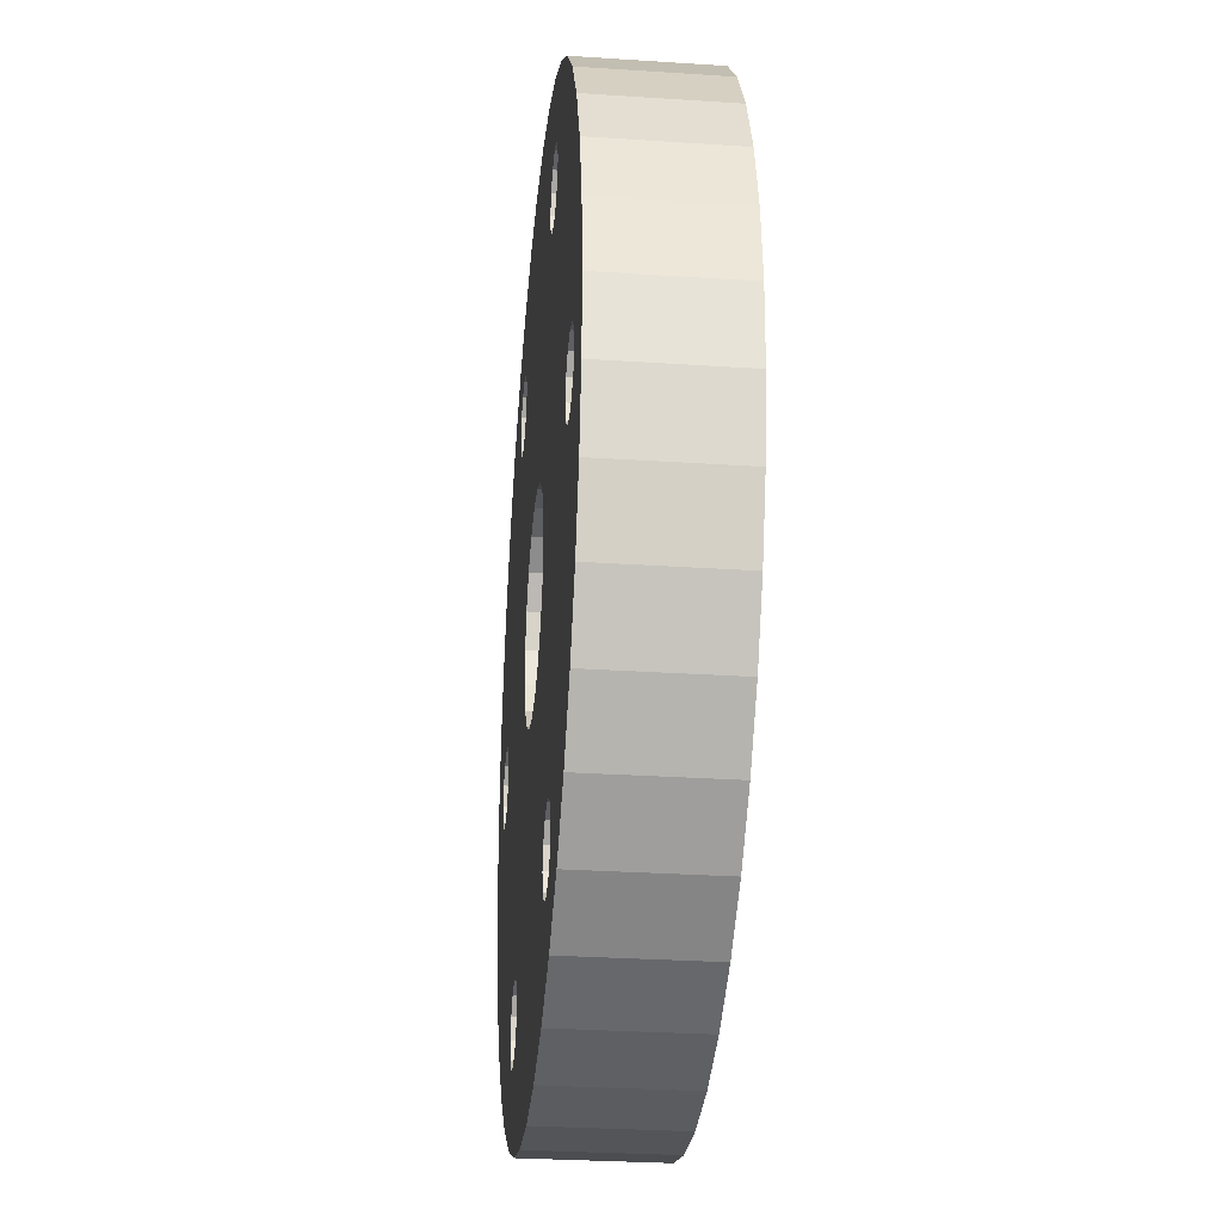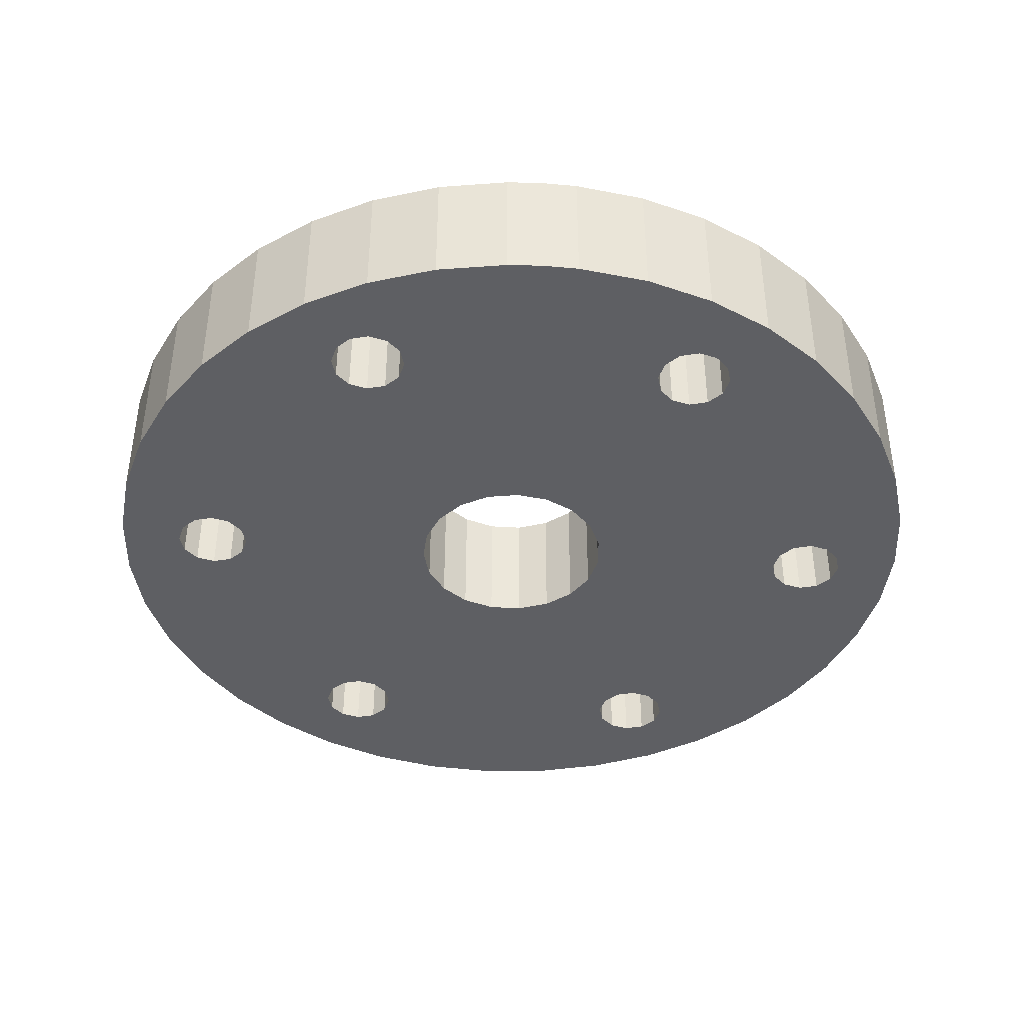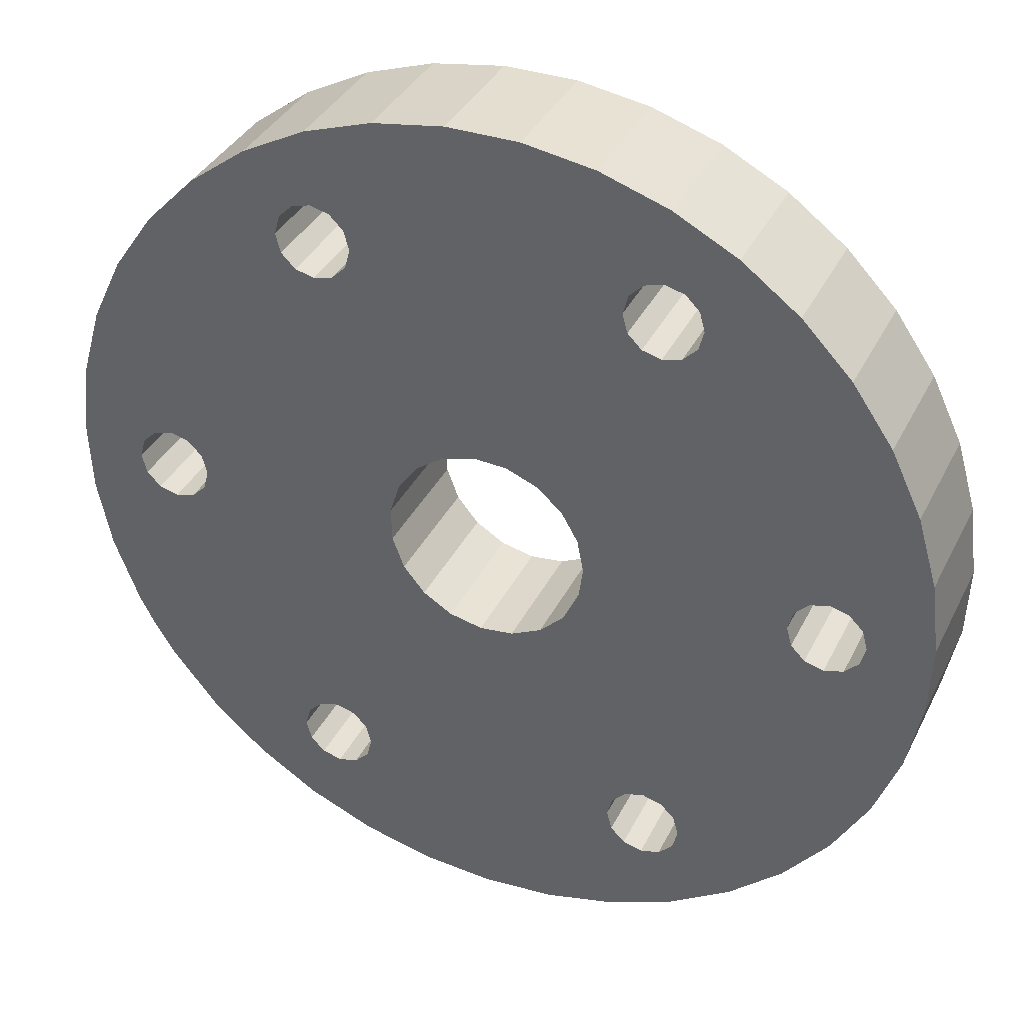
<metadata>
{"format":"obj","ext":"obj","renderer":"f3d","projection":"perspective","resolution":1024,"background":"white","views":[{"elev":-29.3,"azim":84.4,"up":"+Y"},{"elev":-41.3,"azim":-64.1,"up":"+Z"},{"elev":36.4,"azim":23.8,"up":"+Y"}]}
</metadata>
<code>
o link6
v -0.0144 -0.009941 -0
v -0.01516 -0.00875 -0
v -0.01516 -0.00875 -0.005
v -0.01581 -0.007502 -0.005
v -0.01581 -0.007502 -0
v -0.01681 -0.004869 -0
v -0.01681 -0.004869 -0.005
v -0.01737 -0.002109 -0
v -0.01737 -0.002109 -0.005
v -0.01749 0.000705 -0
v -0.01749 0.000705 -0.005
v -0.01715 0.0035 0
v -0.01715 0.0035 -0.005
v -0.01636 0.006206 0
v -0.01636 0.006206 -0.005
v -0.01516 0.00875 0
v -0.01516 0.00875 -0.005
v -0.01356 0.01107 0
v -0.01356 0.01107 -0.005
v -0.01161 0.0131 0
v -0.01161 0.0131 -0.005
v -0.009353 0.01479 0
v -0.009353 0.01479 -0.005
v -0.006859 0.0161 0
v -0.006859 0.0161 -0.005
v -0.004188 0.01699 0
v -0.004188 0.01699 -0.005
v -0.001408 0.01744 0
v -0.001408 0.01744 -0.005
v 0.001408 0.01744 0
v 0.001408 0.01744 -0.005
v 0.004188 0.01699 0
v 0.004188 0.01699 -0.005
v 0.006859 0.0161 0
v 0.006859 0.0161 -0.005
v 0.009353 0.01479 0
v 0.009353 0.01479 -0.005
v 0.01161 0.0131 0
v 0.01161 0.0131 -0.005
v 0.01356 0.01107 0
v 0.01356 0.01107 -0.005
v 0.01516 0.00875 0
v 0.01516 0.00875 -0.005
v 0.01636 0.006206 0
v 0.01636 0.006206 -0.005
v 0.01715 0.0035 0
v 0.01715 0.0035 -0.005
v 0.01749 0.000705 -0
v 0.01749 0.000705 -0.005
v 0.01737 -0.002109 -0
v 0.01737 -0.002109 -0.005
v 0.01681 -0.004869 -0
v 0.01681 -0.004869 -0.005
v 0.01581 -0.007502 -0
v 0.01581 -0.007502 -0.005
v 0.0144 -0.009941 -0
v 0.0144 -0.009941 -0.005
v 0.01262 -0.01212 -0
v 0.01262 -0.01212 -0.005
v 0.01051 -0.01399 -0
v 0.01051 -0.01399 -0.005
v 0.008133 -0.0155 -0
v 0.008133 -0.0155 -0.005
v 0.005542 -0.0166 -0
v 0.005542 -0.0166 -0.005
v 0.002807 -0.01727 -0
v 0.002807 -0.01727 -0.005
v 0 -0.0175 -0
v 0 -0.0175 -0.005
v -0.002807 -0.01727 -0
v -0.002807 -0.01727 -0.005
v -0.005542 -0.0166 -0
v -0.005542 -0.0166 -0.005
v -0.008133 -0.0155 -0
v -0.008133 -0.0155 -0.005
v -0.01051 -0.01399 -0
v -0.01051 -0.01399 -0.005
v -0.01262 -0.01212 -0
v -0.01262 -0.01212 -0.005
v -0.0144 -0.009941 -0.005
v -0.007444 0.007394 0
v -0.004694 0.00263 0
v 6.9e-05 0.00538 0
v 0.006 -0.01299 -0
v 0.005451 -0.01244 -0
v 0.01121 -0.005221 -0
v 0.01098 0.01168 0
v -0.012 0 -0
v -0.0122 -0.00075 -0
v -0.008458 0.000458 -0
v -0.01425 0.001299 -0
v -0.0135 0.0015 -0
v -0.01121 0.005221 0
v -0.01275 0.001299 -0
v -0.0122 0.00075 -0
v -0.01275 -0.001299 -0
v -0.0148 0.00075 -0
v -0.015 0 -0
v -0.0148 -0.00075 -0
v -0.01425 -0.001299 -0
v -0.0135 -0.0015 -0
v -0.005743 0.01545 0
v -0.01051 0.0127 0
v 0.001083 0.01232 0
v 0.00675 0.01319 0
v 0.0075 0.01039 0
v 0.00675 0.01019 0
v 0.003833 0.007553 0
v 0.006 0.01039 0
v 0.005451 0.01094 0
v 0.00525 0.01169 0
v 0.005451 0.01244 0
v 0.006 0.01299 0
v 0.0075 0.01299 0
v 0.008049 0.01244 0
v 0.00825 0.01169 0
v 0.008049 0.01094 0
v 0.0156 0.003667 0
v 0.01275 -0.001299 -0
v 0.0122 -0.00075 -0
v 0.008458 -0.000458 -0
v 0.012 -0 -0
v 0.0122 0.00075 -0
v 0.015 -0 -0
v 0.01275 0.001299 -0
v 0.0135 0.0015 -0
v 0.01425 0.001299 -0
v 0.0148 0.00075 -0
v 0.0148 -0.00075 -0
v 0.01425 -0.001299 -0
v 0.0135 -0.0015 -0
v 0.00525 -0.01169 -0
v 0.005451 -0.01094 -0
v 0.002681 -0.01014 -0
v 0.007444 -0.007394 -0
v 0.00675 -0.01019 -0
v 0.0075 -0.01039 -0
v 0.006 -0.01039 -0
v 0.008049 -0.01094 -0
v 0.00825 -0.01169 -0
v 0.008049 -0.01244 -0
v 0.0075 -0.01299 -0
v 0.00675 -0.01319 -0
v -0.001083 -0.01232 -0
v -0.00525 -0.01169 -0
v -0.005451 -0.01244 -0
v -0.0075 -0.01039 -0
v -0.00675 -0.01019 -0
v -0.003833 -0.007553 -0
v -0.006 -0.01039 -0
v -0.005451 -0.01094 -0
v -0.006 -0.01299 -0
v -0.00675 -0.01319 -0
v -0.0075 -0.01299 -0
v -0.008049 -0.01244 -0
v -0.00825 -0.01169 -0
v -0.008049 -0.01094 -0
v 0.001088 -0.003849 -0
v -0.00022 -0.003994 -0
v -6.9e-05 -0.00538 -0
v -0.001505 -0.003706 -0
v -0.002627 -0.003016 -0
v -0.003464 -0.002 -0
v -0.003926 -0.000767 -0
v 0.002279 -0.003287 -0
v 0.004694 -0.00263 -0
v 0.003223 -0.002369 -0
v 0.003998 0.00011 -0
v 0.003818 -0.001194 -0
v 0.000875 0.003903 0
v 0.002095 0.003408 0
v 0.003088 0.002543 -0
v 0.003746 0.001403 -0
v -0.003962 0.000549 -0
v -0.003569 0.001806 -0
v -0.002789 0.002867 0
v -0.001707 0.003617 0
v -0.00044 0.003976 0
v -0.002681 0.01014 0
v -0.006 0.01039 0
v -0.00675 0.01019 0
v -0.00675 0.01319 0
v -0.006 0.01299 0
v -0.005451 0.01244 0
v -0.00525 0.01169 0
v -0.005451 0.01094 0
v -0.0075 0.01299 0
v -0.008049 0.01244 0
v -0.0075 0.01039 0
v -0.008049 0.01094 0
v -0.00825 0.01169 0
v -0.008458 0.000458 -0.005
v -0.00525 -0.01169 -0.005
v -0.005451 -0.01094 -0.005
v -0.003833 -0.007553 -0.005
v -0.006 -0.01039 -0.005
v -0.00675 -0.01019 -0.005
v -0.0075 -0.01039 -0.005
v -0.008049 -0.01094 -0.005
v -0.00825 -0.01169 -0.005
v -0.008049 -0.01244 -0.005
v -0.0075 -0.01299 -0.005
v -0.00675 -0.01319 -0.005
v -0.006 -0.01299 -0.005
v -0.005451 -0.01244 -0.005
v -0.001083 -0.01232 -0.005
v 0.002681 -0.01014 -0.005
v 0.008049 -0.01094 -0.005
v 0.0075 -0.01039 -0.005
v 0.007444 -0.007394 -0.005
v 0.00675 -0.01019 -0.005
v 0.006 -0.01039 -0.005
v 0.005451 -0.01094 -0.005
v 0.00525 -0.01169 -0.005
v 0.005451 -0.01244 -0.005
v 0.006 -0.01299 -0.005
v 0.00675 -0.01319 -0.005
v 0.0075 -0.01299 -0.005
v 0.008049 -0.01244 -0.005
v 0.00825 -0.01169 -0.005
v 0.01121 -0.005221 -0.005
v 0.0148 -0.00075 -0.005
v 0.01425 0.001299 -0.005
v 0.0156 0.003667 -0.005
v 0.0148 0.00075 -0.005
v 0.015 0 -0.005
v 0.0122 -0.00075 -0.005
v 0.01275 -0.001299 -0.005
v 0.0135 -0.0015 -0.005
v 0.01425 -0.001299 -0.005
v 0.0135 0.0015 -0.005
v 0.01275 0.001299 -0.005
v 0.008458 -0.000458 -0.005
v 0.0122 0.00075 -0.005
v 0.012 0 -0.005
v 0.01098 0.01168 -0.005
v 0.00675 0.01319 -0.005
v 0.0075 0.01299 -0.005
v 0.008049 0.01244 -0.005
v 0.006 0.01299 -0.005
v 0.005451 0.01244 -0.005
v 0.001083 0.01232 -0.005
v 0.00525 0.01169 -0.005
v 0.005451 0.01094 -0.005
v 0.003833 0.007553 -0.005
v 0.006 0.01039 -0.005
v 0.00825 0.01169 -0.005
v 0.00675 0.01019 -0.005
v 0.0075 0.01039 -0.005
v 0.008049 0.01094 -0.005
v -0.002681 0.01014 -0.005
v -0.01051 0.0127 -0.005
v -0.005743 0.01545 -0.005
v -0.01121 0.005221 -0.005
v -0.0122 0.00075 -0.005
v -0.01275 0.001299 -0.005
v -0.0135 0.0015 -0.005
v -0.01425 -0.001299 -0.005
v -0.0148 -0.00075 -0.005
v -0.015 0 -0.005
v -0.0148 0.00075 -0.005
v -0.01425 0.001299 -0.005
v -0.0135 -0.0015 -0.005
v -0.01275 -0.001299 -0.005
v -0.0122 -0.00075 -0.005
v -0.012 0 -0.005
v -0.003464 -0.002 -0.005
v -0.002789 0.002867 -0.005
v -0.003569 0.001806 -0.005
v -0.004694 0.00263 -0.005
v -0.003962 0.000549 -0.005
v -0.003926 -0.000767 -0.005
v -0.001707 0.003617 -0.005
v 6.9e-05 0.00538 -0.005
v -0.00044 0.003976 -0.005
v 0.004694 -0.00263 -0.005
v 0.003818 -0.001194 -0.005
v 0.003998 0.00011 -0.005
v 0.003746 0.001403 -0.005
v 0.003088 0.002543 -0.005
v 0.002095 0.003408 -0.005
v 0.000875 0.003903 -0.005
v -0.002627 -0.003016 -0.005
v -0.001505 -0.003706 -0.005
v -6.9e-05 -0.00538 -0.005
v -0.00022 -0.003994 -0.005
v 0.001088 -0.003849 -0.005
v 0.002279 -0.003287 -0.005
v 0.003223 -0.002369 -0.005
v -0.005451 0.01244 -0.005
v -0.006 0.01299 -0.005
v -0.008049 0.01094 -0.005
v -0.0075 0.01039 -0.005
v -0.007444 0.007394 -0.005
v -0.00675 0.01319 -0.005
v -0.0075 0.01299 -0.005
v -0.008049 0.01244 -0.005
v -0.00825 0.01169 -0.005
v -0.00525 0.01169 -0.005
v -0.00675 0.01019 -0.005
v -0.006 0.01039 -0.005
v -0.005451 0.01094 -0.005
f 1 2 3
f 3 2 4
f 2 5 4
f 4 5 6
f 4 6 7
f 7 6 8
f 7 8 9
f 9 8 10
f 9 10 11
f 11 10 12
f 11 12 13
f 13 12 14
f 13 14 15
f 15 14 16
f 15 16 17
f 17 16 18
f 17 18 19
f 19 18 20
f 19 20 21
f 21 20 22
f 21 22 23
f 23 22 24
f 23 24 25
f 25 24 26
f 25 26 27
f 27 26 28
f 27 28 29
f 29 28 30
f 29 30 31
f 31 30 32
f 31 32 33
f 33 32 34
f 33 34 35
f 35 34 36
f 35 36 37
f 37 36 38
f 37 38 39
f 39 38 40
f 39 40 41
f 41 40 42
f 41 42 43
f 43 42 44
f 43 44 45
f 45 44 46
f 45 46 47
f 47 46 48
f 47 48 49
f 49 48 50
f 49 50 51
f 51 50 52
f 51 52 53
f 53 52 54
f 53 54 55
f 55 54 56
f 55 56 57
f 57 56 58
f 57 58 59
f 59 58 60
f 59 60 61
f 61 60 62
f 61 62 63
f 63 62 64
f 63 64 65
f 65 64 66
f 65 66 67
f 67 66 68
f 67 68 69
f 69 68 70
f 69 70 71
f 71 70 72
f 71 72 73
f 73 72 74
f 73 74 75
f 75 74 76
f 75 76 77
f 77 76 78
f 77 78 79
f 79 78 1
f 79 1 80
f 80 1 3
f 81 82 83
f 84 85 64
f 52 50 86
f 40 38 87
f 87 38 36
f 88 89 90
f 91 92 93
f 93 92 94
f 93 94 90
f 90 94 95
f 90 95 88
f 89 96 90
f 90 96 6
f 90 6 5
f 97 12 98
f 98 12 10
f 98 10 99
f 99 10 8
f 99 8 100
f 100 8 6
f 100 6 101
f 101 6 96
f 93 18 16
f 97 91 12
f 12 91 93
f 12 93 14
f 14 93 16
f 102 24 103
f 103 24 22
f 34 32 104
f 104 32 30
f 104 30 28
f 36 34 105
f 106 107 108
f 108 107 109
f 110 111 104
f 104 111 112
f 104 112 34
f 34 112 113
f 34 113 105
f 105 114 36
f 36 114 115
f 36 115 87
f 87 115 116
f 87 116 117
f 48 46 118
f 118 46 44
f 118 44 87
f 87 44 42
f 87 42 40
f 119 120 121
f 121 120 122
f 121 122 123
f 50 48 124
f 125 126 118
f 118 126 127
f 118 127 48
f 48 127 128
f 48 128 124
f 124 129 50
f 50 129 130
f 50 130 86
f 86 130 131
f 86 131 119
f 132 133 134
f 135 136 137
f 134 133 135
f 135 133 138
f 135 138 136
f 137 58 135
f 135 58 56
f 135 56 86
f 86 56 54
f 86 54 52
f 137 139 58
f 58 139 140
f 58 140 60
f 60 140 141
f 60 141 62
f 62 141 142
f 62 142 64
f 64 142 143
f 64 143 84
f 68 66 144
f 144 66 64
f 144 64 134
f 134 64 85
f 134 85 132
f 144 145 146
f 146 72 144
f 144 72 70
f 144 70 68
f 147 148 149
f 149 148 150
f 149 150 151
f 146 152 72
f 72 152 153
f 72 153 74
f 74 153 154
f 74 154 76
f 76 154 155
f 76 155 78
f 78 155 156
f 78 156 157
f 157 147 78
f 78 147 149
f 78 149 1
f 1 149 90
f 1 90 2
f 2 90 5
f 158 159 160
f 160 159 161
f 160 161 149
f 149 161 162
f 149 162 90
f 90 162 163
f 90 163 164
f 158 160 165
f 165 160 166
f 165 166 167
f 121 168 166
f 166 168 169
f 166 169 167
f 170 171 108
f 108 171 172
f 108 172 121
f 121 172 173
f 121 173 168
f 82 174 175
f 175 176 82
f 82 176 177
f 82 177 83
f 83 177 178
f 83 178 170
f 119 121 86
f 86 121 166
f 86 166 135
f 135 166 160
f 135 160 134
f 134 160 149
f 134 149 144
f 144 149 151
f 144 151 145
f 123 125 121
f 121 125 118
f 121 118 108
f 108 118 87
f 108 87 106
f 106 87 117
f 164 174 90
f 90 174 82
f 90 82 93
f 93 82 81
f 93 81 18
f 18 81 103
f 18 103 20
f 20 103 22
f 109 110 108
f 108 110 104
f 108 104 179
f 179 104 28
f 179 28 102
f 102 28 26
f 102 26 24
f 180 181 81
f 182 183 102
f 102 183 184
f 102 184 179
f 179 184 185
f 179 185 186
f 182 102 187
f 187 102 103
f 187 103 188
f 181 189 81
f 81 189 190
f 81 190 103
f 103 190 191
f 103 191 188
f 170 108 83
f 83 108 179
f 83 179 81
f 81 179 186
f 81 186 180
f 7 192 4
f 4 192 3
f 193 194 195
f 195 194 196
f 195 196 197
f 197 198 195
f 195 198 79
f 195 79 80
f 198 199 79
f 79 199 200
f 79 200 77
f 77 200 201
f 77 201 75
f 75 201 202
f 75 202 73
f 73 202 203
f 204 205 206
f 207 67 206
f 206 67 69
f 203 204 73
f 73 204 206
f 73 206 71
f 71 206 69
f 208 209 210
f 209 211 210
f 210 211 212
f 210 212 207
f 207 212 213
f 207 213 214
f 214 215 207
f 207 215 65
f 207 65 67
f 215 216 65
f 65 216 217
f 65 217 63
f 63 217 218
f 63 218 61
f 61 218 219
f 61 219 59
f 59 219 220
f 59 220 208
f 208 210 59
f 59 210 221
f 59 221 57
f 51 53 221
f 221 53 55
f 221 55 57
f 49 51 222
f 223 224 225
f 225 224 49
f 225 49 226
f 226 49 222
f 227 228 221
f 221 228 229
f 221 229 51
f 51 229 230
f 51 230 222
f 223 231 224
f 224 231 232
f 224 232 233
f 233 232 234
f 233 234 235
f 236 39 41
f 43 45 224
f 224 45 47
f 224 47 49
f 237 35 238
f 238 35 37
f 238 37 239
f 240 241 242
f 243 244 245
f 245 244 246
f 39 236 37
f 37 236 247
f 37 247 239
f 246 248 245
f 245 248 249
f 245 249 236
f 236 249 250
f 236 250 247
f 251 29 242
f 242 29 31
f 237 240 35
f 35 240 242
f 35 242 33
f 33 242 31
f 19 21 252
f 252 21 23
f 252 23 253
f 253 23 25
f 253 25 27
f 254 13 15
f 255 256 254
f 254 256 257
f 254 257 13
f 258 7 259
f 259 7 9
f 259 9 260
f 260 9 11
f 260 11 261
f 261 11 13
f 261 13 262
f 262 13 257
f 258 263 7
f 7 263 264
f 7 264 192
f 192 264 265
f 192 265 266
f 267 195 192
f 192 195 80
f 192 80 3
f 268 269 270
f 270 269 271
f 270 271 192
f 192 271 272
f 192 272 267
f 268 270 273
f 273 270 274
f 273 274 275
f 276 277 233
f 233 277 278
f 279 280 245
f 245 280 281
f 245 281 274
f 274 281 282
f 274 282 275
f 267 283 195
f 195 283 284
f 195 284 285
f 285 284 286
f 286 287 285
f 285 287 288
f 285 288 276
f 276 288 289
f 276 289 277
f 253 290 291
f 292 293 294
f 291 295 253
f 253 295 296
f 253 296 252
f 252 296 297
f 252 297 298
f 298 292 252
f 252 292 294
f 252 294 19
f 19 294 254
f 19 254 17
f 17 254 15
f 27 29 253
f 253 29 251
f 253 251 290
f 290 251 299
f 293 300 294
f 294 300 301
f 294 301 251
f 251 301 302
f 251 302 299
f 241 243 242
f 242 243 245
f 242 245 251
f 251 245 274
f 251 274 294
f 294 274 270
f 294 270 254
f 254 270 192
f 254 192 255
f 255 192 266
f 41 43 236
f 236 43 224
f 236 224 245
f 245 224 233
f 245 233 279
f 279 233 278
f 235 227 233
f 233 227 221
f 233 221 276
f 276 221 210
f 276 210 285
f 285 210 207
f 285 207 195
f 195 207 206
f 195 206 193
f 193 206 205
f 201 155 202
f 202 155 154
f 202 154 203
f 203 154 153
f 203 153 204
f 204 153 152
f 204 152 205
f 205 152 146
f 205 146 193
f 193 146 145
f 193 145 194
f 194 145 151
f 194 151 196
f 196 151 150
f 196 150 197
f 197 150 148
f 197 148 198
f 198 148 147
f 198 147 199
f 199 147 157
f 199 157 200
f 200 157 156
f 200 156 201
f 201 156 155
f 259 99 258
f 258 99 100
f 258 100 263
f 263 100 101
f 263 101 264
f 264 101 96
f 264 96 265
f 265 96 89
f 265 89 266
f 266 89 88
f 266 88 255
f 255 88 95
f 255 95 256
f 256 95 94
f 256 94 257
f 257 94 92
f 257 92 262
f 262 92 91
f 262 91 261
f 261 91 97
f 261 97 260
f 260 97 98
f 260 98 259
f 259 98 99
f 267 163 283
f 283 163 162
f 283 162 284
f 284 162 161
f 284 161 286
f 286 161 159
f 286 159 287
f 287 159 158
f 287 158 288
f 288 158 165
f 288 165 289
f 289 165 167
f 289 167 277
f 277 167 169
f 277 169 278
f 278 169 168
f 278 168 279
f 279 168 173
f 279 173 280
f 280 173 172
f 280 172 281
f 281 172 171
f 281 171 282
f 282 171 170
f 282 170 275
f 275 170 178
f 275 178 273
f 273 178 177
f 273 177 268
f 268 177 176
f 268 176 269
f 269 176 175
f 269 175 271
f 271 175 174
f 271 174 272
f 272 174 164
f 272 164 267
f 267 164 163
f 244 110 246
f 246 110 109
f 246 109 248
f 248 109 107
f 248 107 249
f 249 107 106
f 249 106 250
f 250 106 117
f 250 117 247
f 247 117 116
f 247 116 239
f 239 116 115
f 239 115 238
f 238 115 114
f 238 114 237
f 237 114 105
f 237 105 240
f 240 105 113
f 240 113 241
f 241 113 112
f 241 112 243
f 243 112 111
f 243 111 244
f 244 111 110
f 292 190 293
f 293 190 189
f 293 189 300
f 300 189 181
f 300 181 301
f 301 181 180
f 301 180 302
f 302 180 186
f 302 186 299
f 299 186 185
f 299 185 290
f 290 185 184
f 290 184 291
f 291 184 183
f 291 183 295
f 295 183 182
f 295 182 296
f 296 182 187
f 296 187 297
f 297 187 188
f 297 188 298
f 298 188 191
f 298 191 292
f 292 191 190
f 227 120 228
f 228 120 119
f 228 119 229
f 229 119 131
f 229 131 230
f 230 131 130
f 230 130 222
f 222 130 129
f 222 129 226
f 226 129 124
f 226 124 225
f 225 124 128
f 225 128 223
f 223 128 127
f 223 127 231
f 231 127 126
f 231 126 232
f 232 126 125
f 232 125 234
f 234 125 123
f 234 123 235
f 235 123 122
f 235 122 227
f 227 122 120
f 215 85 216
f 216 85 84
f 216 84 217
f 217 84 143
f 217 143 218
f 218 143 142
f 218 142 219
f 219 142 141
f 219 141 220
f 220 141 140
f 220 140 208
f 208 140 139
f 208 139 209
f 209 139 137
f 209 137 211
f 211 137 136
f 211 136 212
f 212 136 138
f 212 138 213
f 213 138 133
f 213 133 214
f 214 133 132
f 214 132 215
f 215 132 85

</code>
